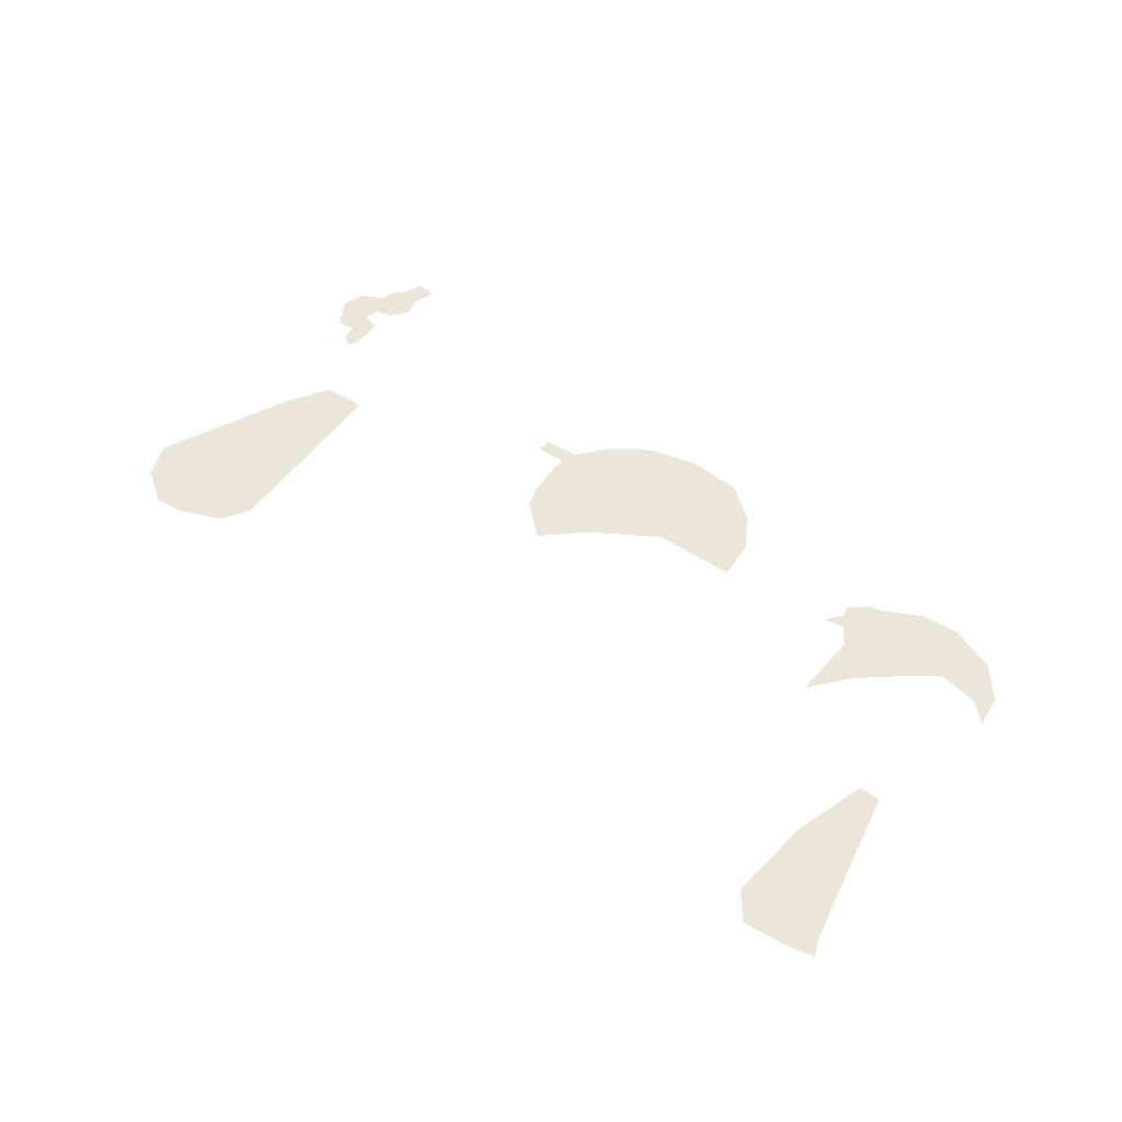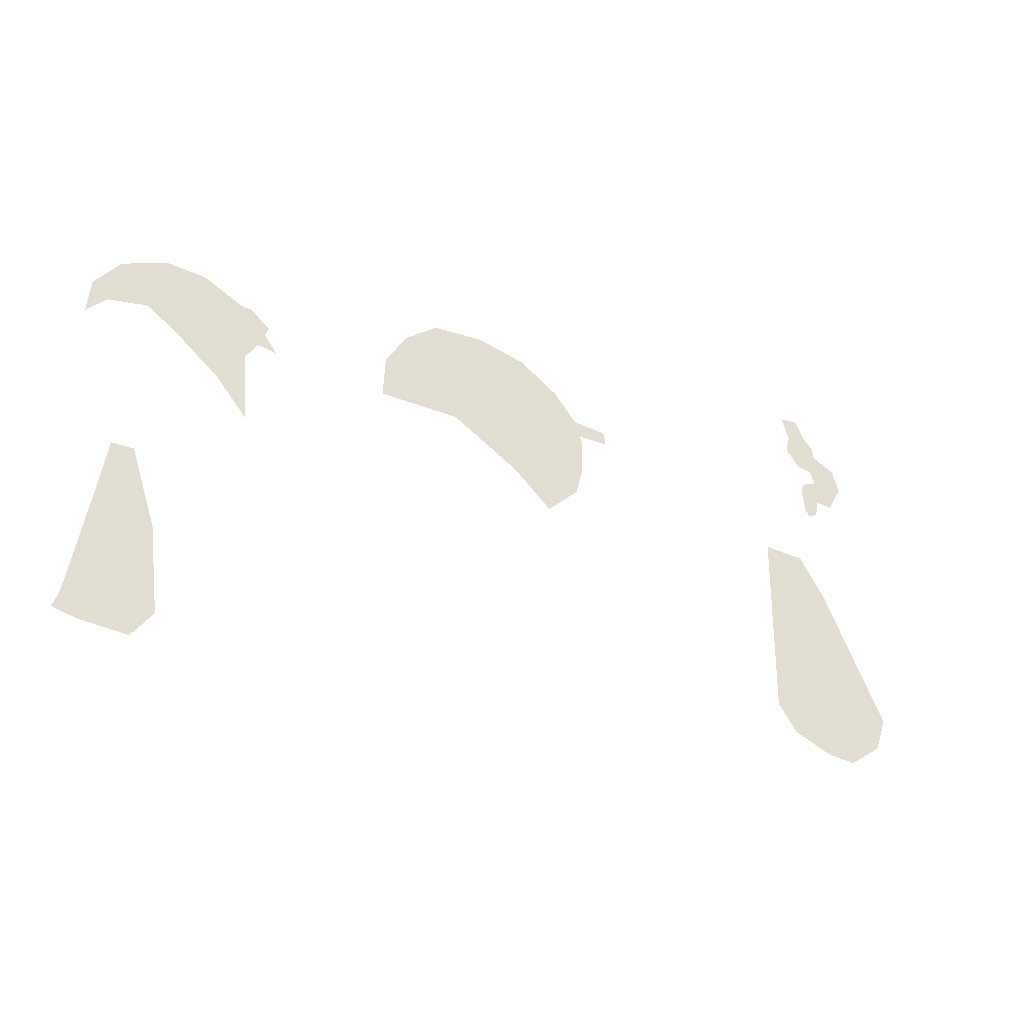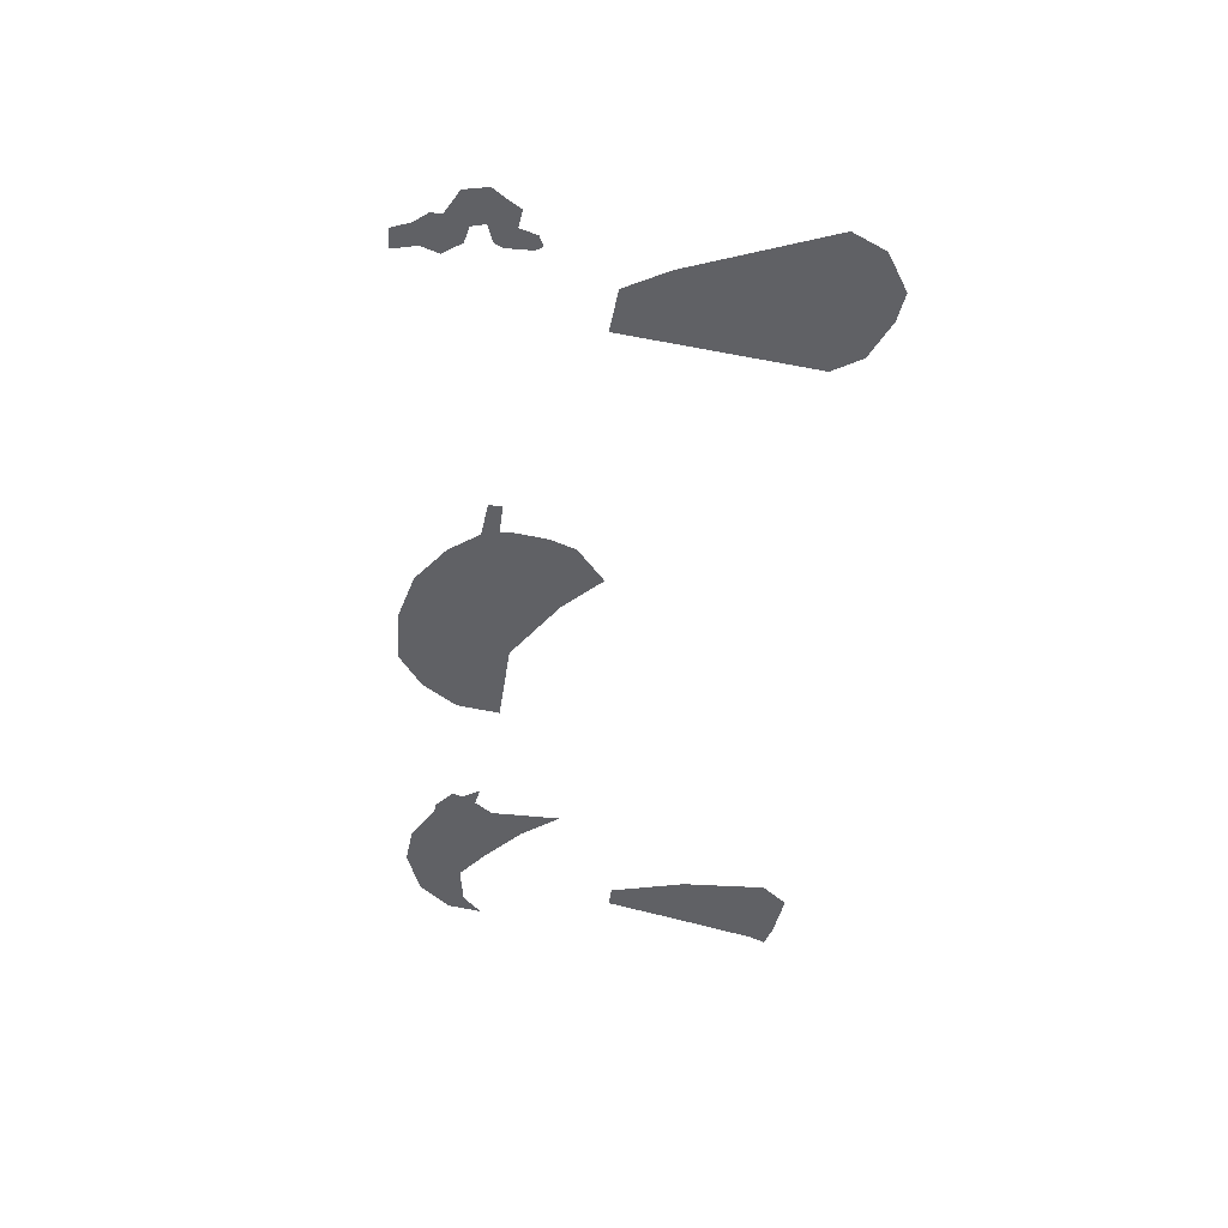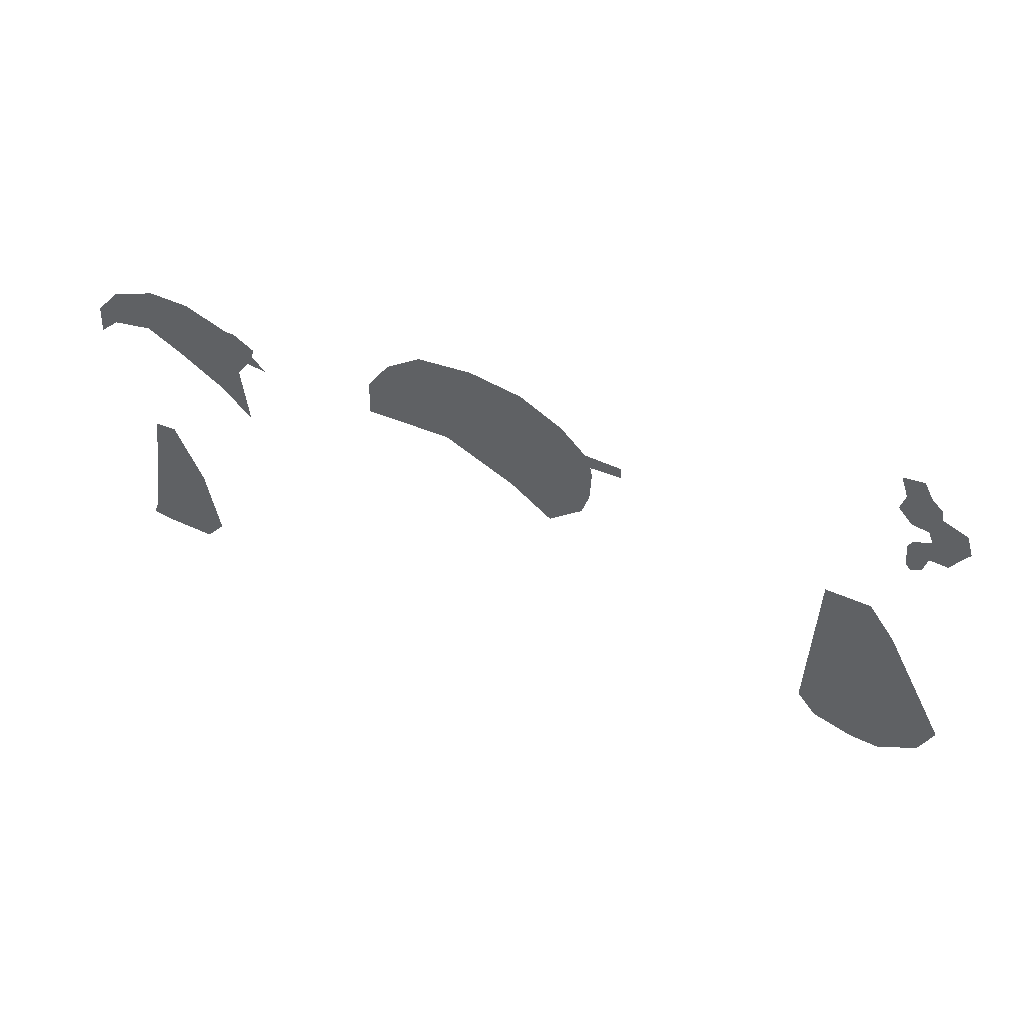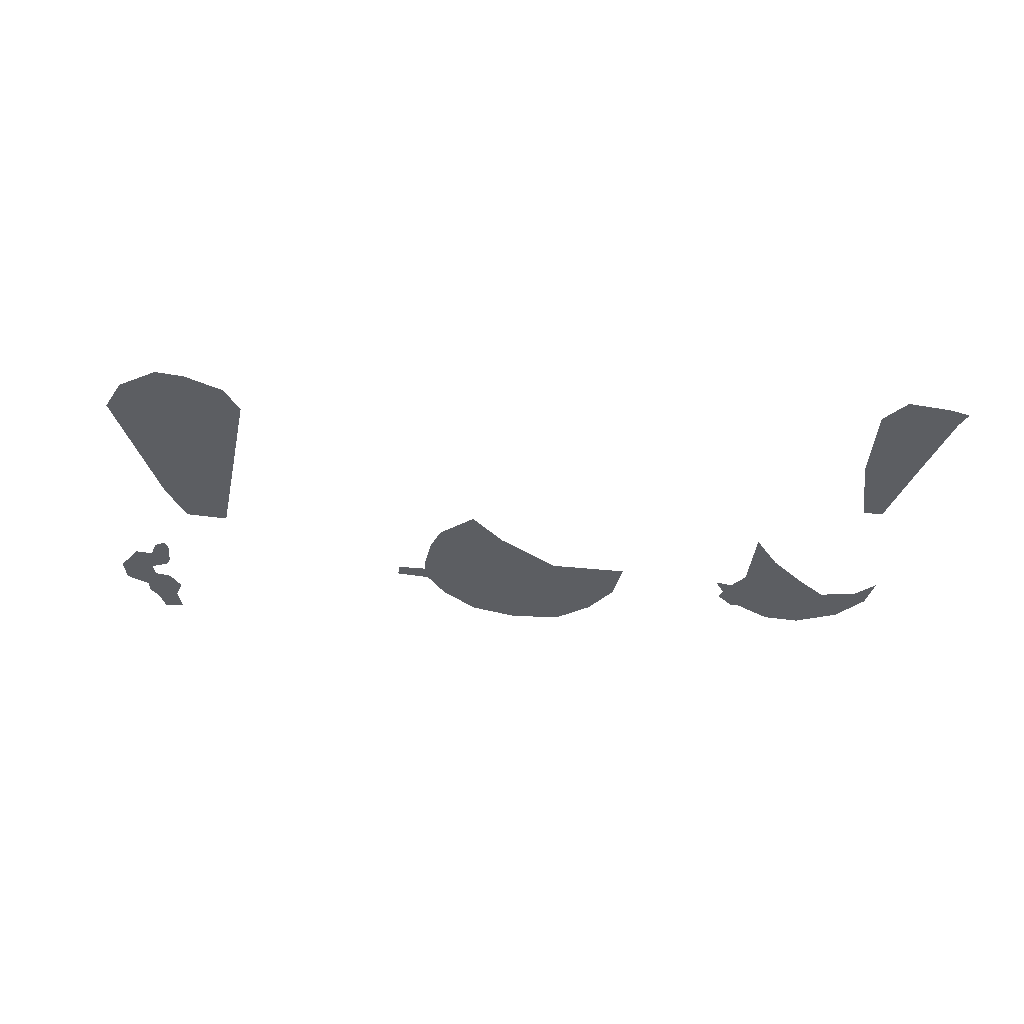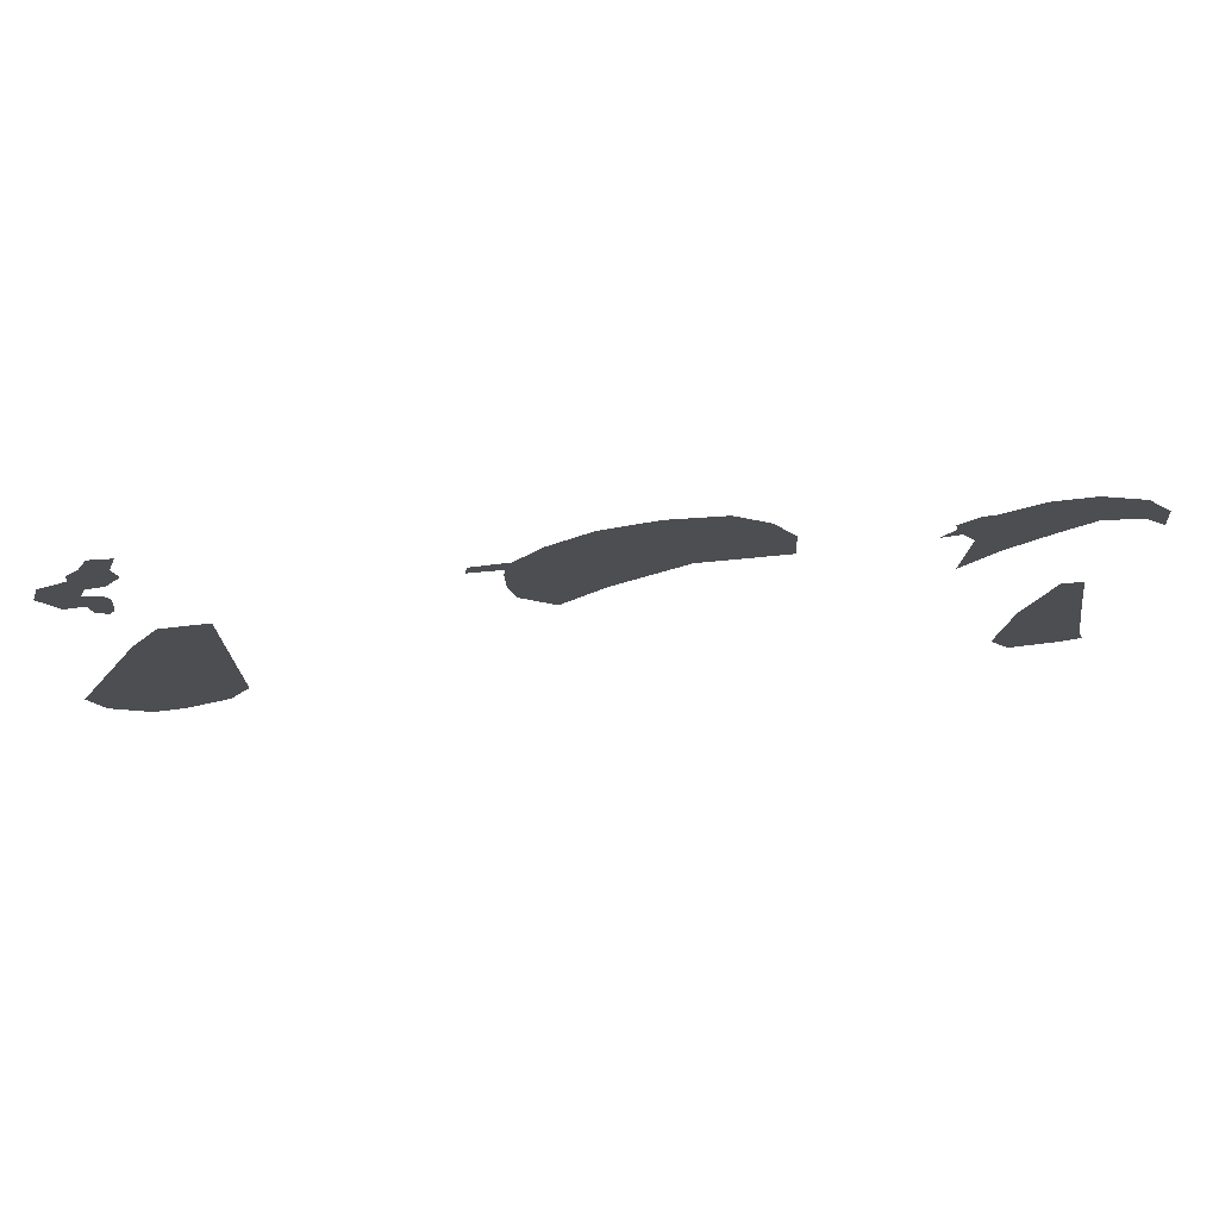
<metadata>
{"format":"obj","ext":"obj","renderer":"f3d","projection":"perspective","resolution":1024,"background":"white","views":[{"elev":48.5,"azim":34.0,"up":"+Z"},{"elev":-35.1,"azim":148.6,"up":"+Y"},{"elev":-47.5,"azim":-101.5,"up":"+Z"},{"elev":55.1,"azim":-155.4,"up":"+Y"},{"elev":-37.7,"azim":-10.8,"up":"+Z"},{"elev":72.6,"azim":-6.5,"up":"+Y"}]}
</metadata>
<code>
g fx_ui_dirtybackyard_fbx_02
v 0.0564 0.1251 0
v 0.1576 0.1744 0
v 0.1603 0.1197 0
v 0.1308 0.221 0
v 0.08865 0.2568 0
v 0.02236 0.2658 0
v -0.04125 0.255 0
v -0.0305 0.07764 0
v -0.09231 0.2237 0
v -0.1237 0.1887 0
v -0.1308 0.1681 0
v -0.1685 0.1878 0
v -0.1703 0.1708 0
v -0.1335 0.1547 0
v -0.1317 0.1099 0
v -0.1228 0.07585 0
v -0.08156 0.03464 0
v 0.5204 0.1095 0
v 0.541 0.1265 0
v 0.5446 0.08264 0
v 0.5097 0.1695 0
v 0.4712 0.1221 0
v 0.455 0.1964 0
v 0.4058 0.1964 0
v 0.4299 0.09518 0
v 0.3448 0.09966 0
v 0.378 0.05577 0
v 0.3377 0.01097 0
v 0.3583 0.1749 0
v 0.3296 0.1239 0
v 0.356 0.174 0
v 0.3539 0.1734 0
v 0.3215 0.1418 0
v 0.3054 0.1212 0
v 0.3518 0.1732 0
v 0.3498 0.1732 0
v 0.3478 0.1733 0
v 0.318 0.1552 0
v 0.3459 0.1736 0
v 0.3439 0.174 0
v 0.507 -0.181 0
v 0.4658 -0.08428 0
v 0.4926 -0.08607 0
v 0.4335 -0.1775 0
v 0.4192 -0.285 0
v 0.5249 -0.2921 0
v 0.4443 -0.3208 0
v 0.5034 -0.319 0
v 0.5321 -0.3136 0
v -0.4265 -0.1434 0
v -0.4857 0.1003 0
v -0.4301 0.1003 0
v -0.5197 0.0501 0
v -0.6021 -0.1183 0
v -0.4516 -0.1775 0
v -0.5036 -0.1954 0
v -0.586 -0.1631 0
v -0.5412 -0.1972 0
v -0.5288 0.1933 0.007363
v -0.5099 0.1942 0.007363
v -0.5162 0.1861 0.007363
v -0.5333 0.2158 0.007363
v -0.5063 0.2275 0.007363
v -0.5108 0.2383 0.007363
v -0.5315 0.2483 0.007363
v -0.5558 0.2149 0.007363
v -0.5666 0.2356 0.007363
v -0.5756 0.251 0.007363
v -0.5666 0.2807 0.007363
v -0.5351 0.2942 0.007363
v -0.5252 0.2654 0.007363
v -0.5045 0.2681 0.007363
v -0.4865 0.2897 0.007363
v -0.4919 0.3131 0.007363
v -0.5189 0.323 0.007363
v -0.5333 0.3086 0.007363
v -0.5072 0.3464 0.007363
v -0.482 0.3428 0.007363
g fx_ui_dirtybackyard_fbx_02_0
f 3 2 1
f 2 4 1
f 4 5 1
f 5 6 1
f 6 7 1
f 7 8 1
f 9 8 7
f 10 8 9
f 11 8 10
f 12 11 10
f 13 11 12
f 14 8 11
f 15 8 14
f 16 8 15
f 17 8 16
f 20 19 18
f 19 21 18
f 21 22 18
f 23 22 21
f 24 22 23
f 25 22 24
f 26 25 24
f 27 25 26
f 28 27 26
f 29 26 24
f 30 26 29
f 31 30 29
f 32 30 31
f 33 30 32
f 34 30 33
f 35 33 32
f 36 33 35
f 37 33 36
f 38 33 37
f 39 38 37
f 40 38 39
f 43 42 41
f 42 44 41
f 44 45 41
f 45 46 41
f 47 46 45
f 48 46 47
f 49 46 48
f 52 51 50
f 51 53 50
f 53 54 50
f 54 55 50
f 56 55 54
f 57 56 54
f 58 56 57
f 61 60 59
f 60 62 59
f 63 62 60
f 64 62 63
f 65 62 64
f 66 62 65
f 67 66 65
f 68 67 65
f 69 68 65
f 70 69 65
f 71 70 65
f 72 70 71
f 73 70 72
f 74 70 73
f 75 70 74
f 76 70 75
f 77 75 74
f 78 77 74

</code>
